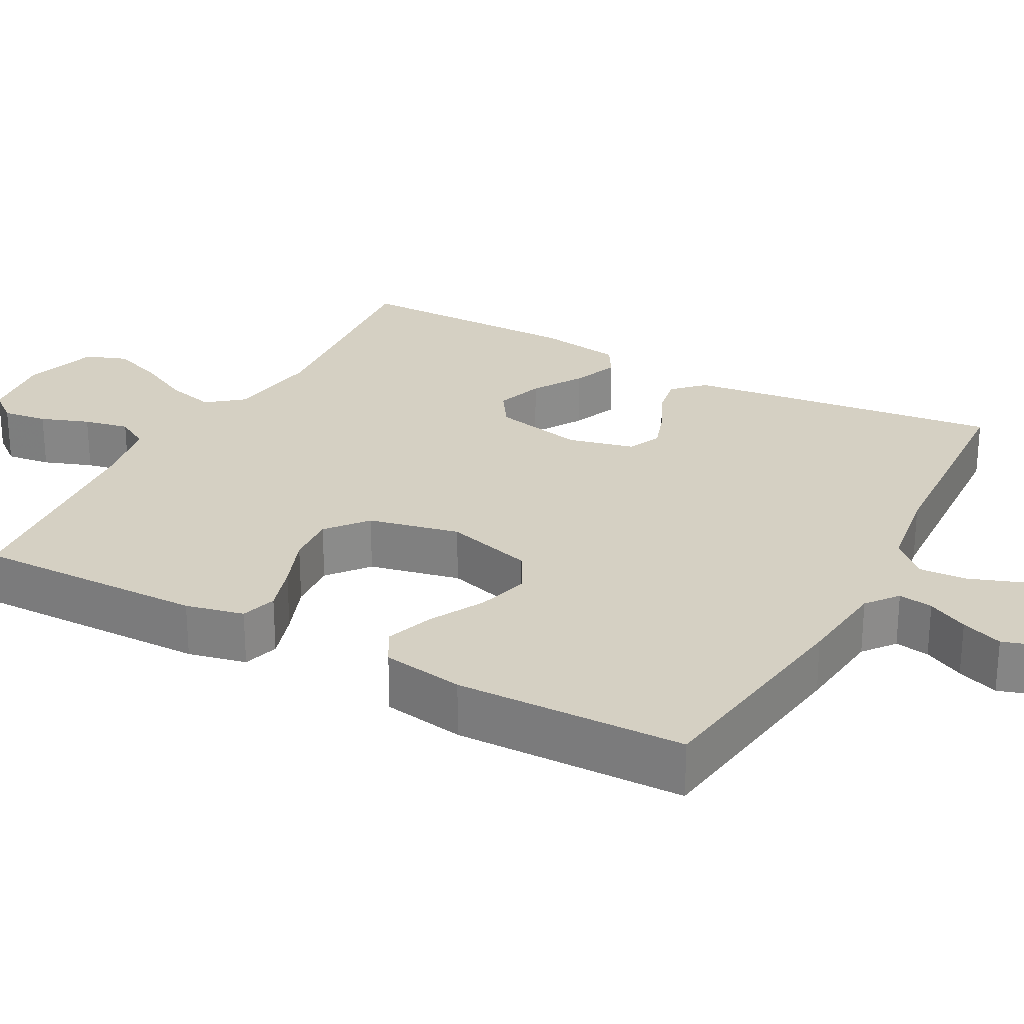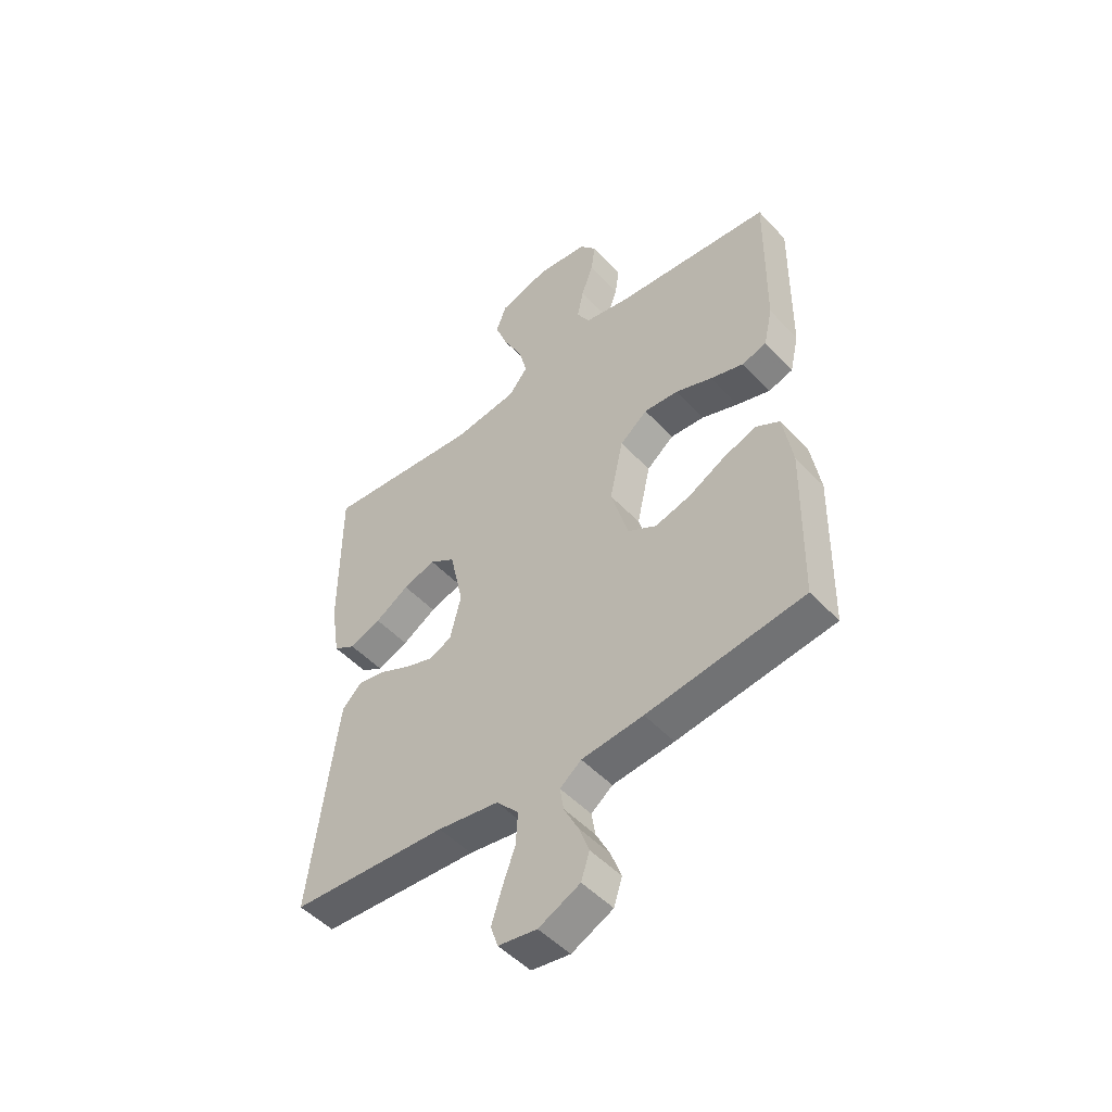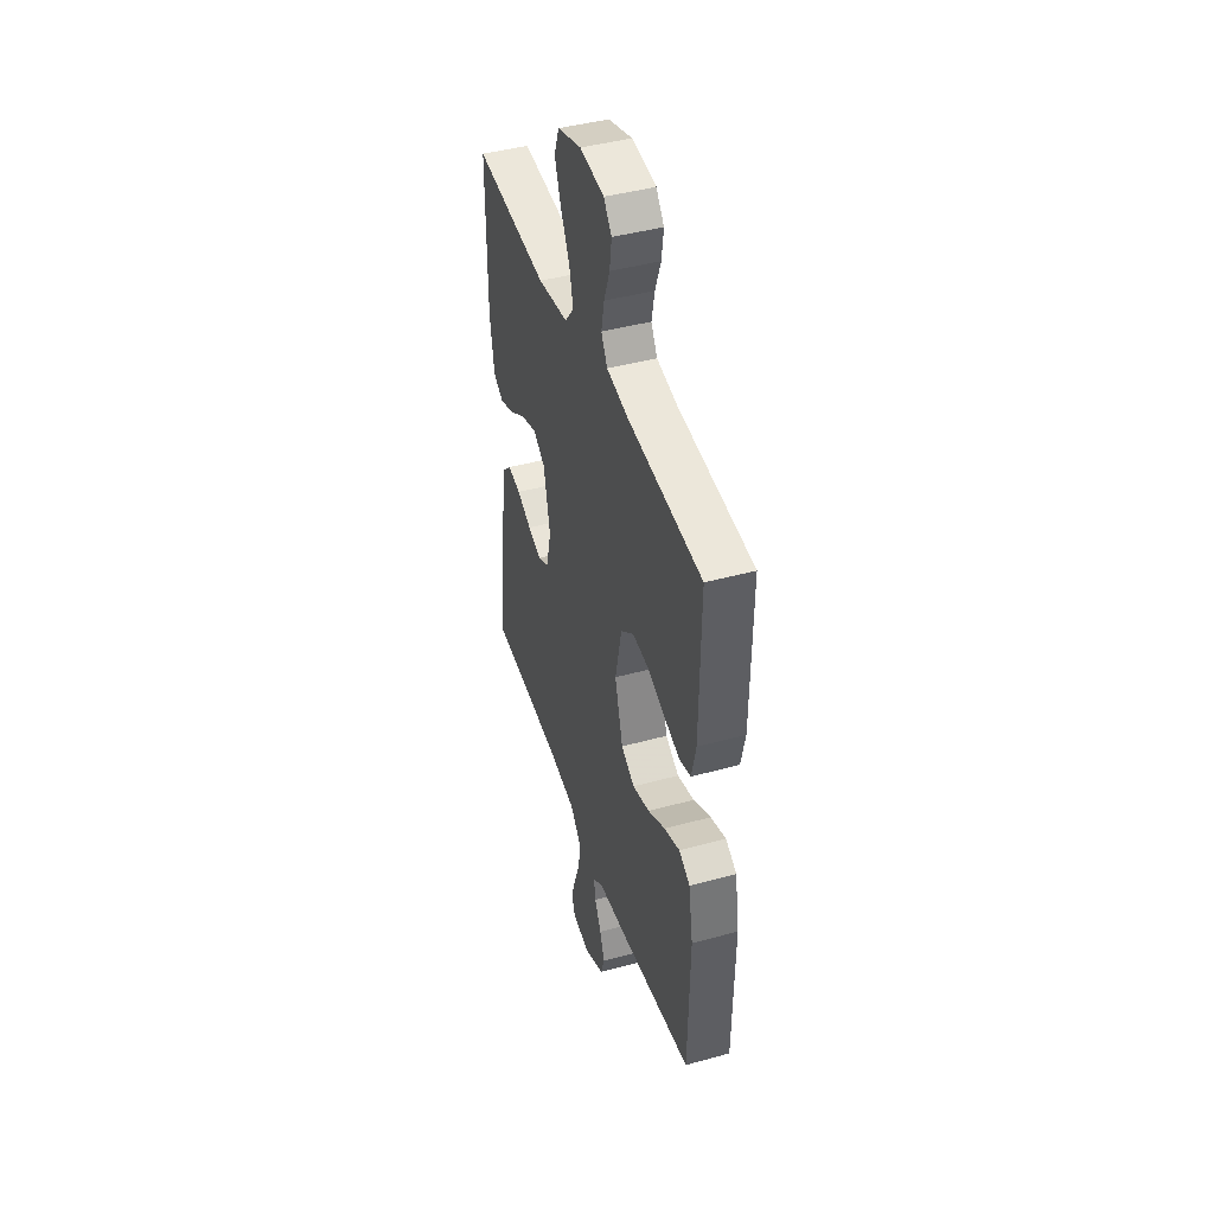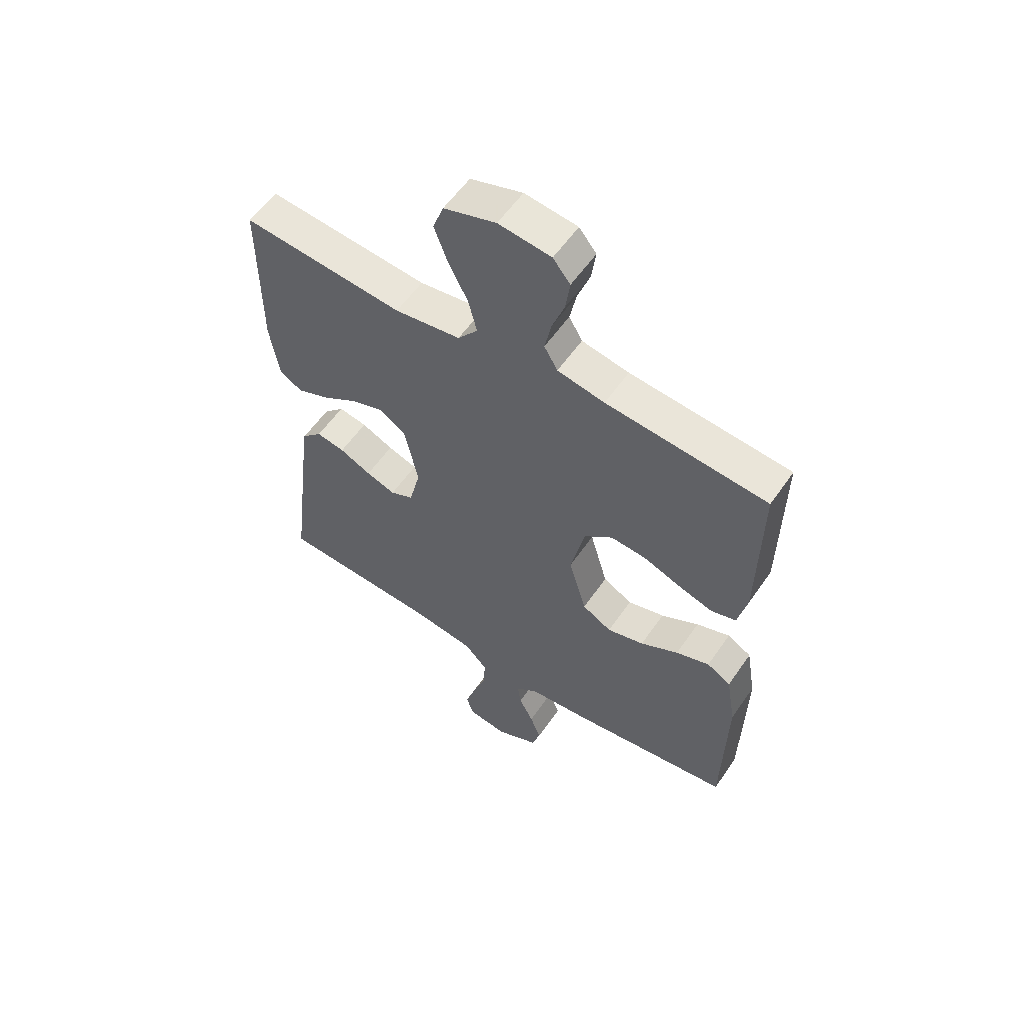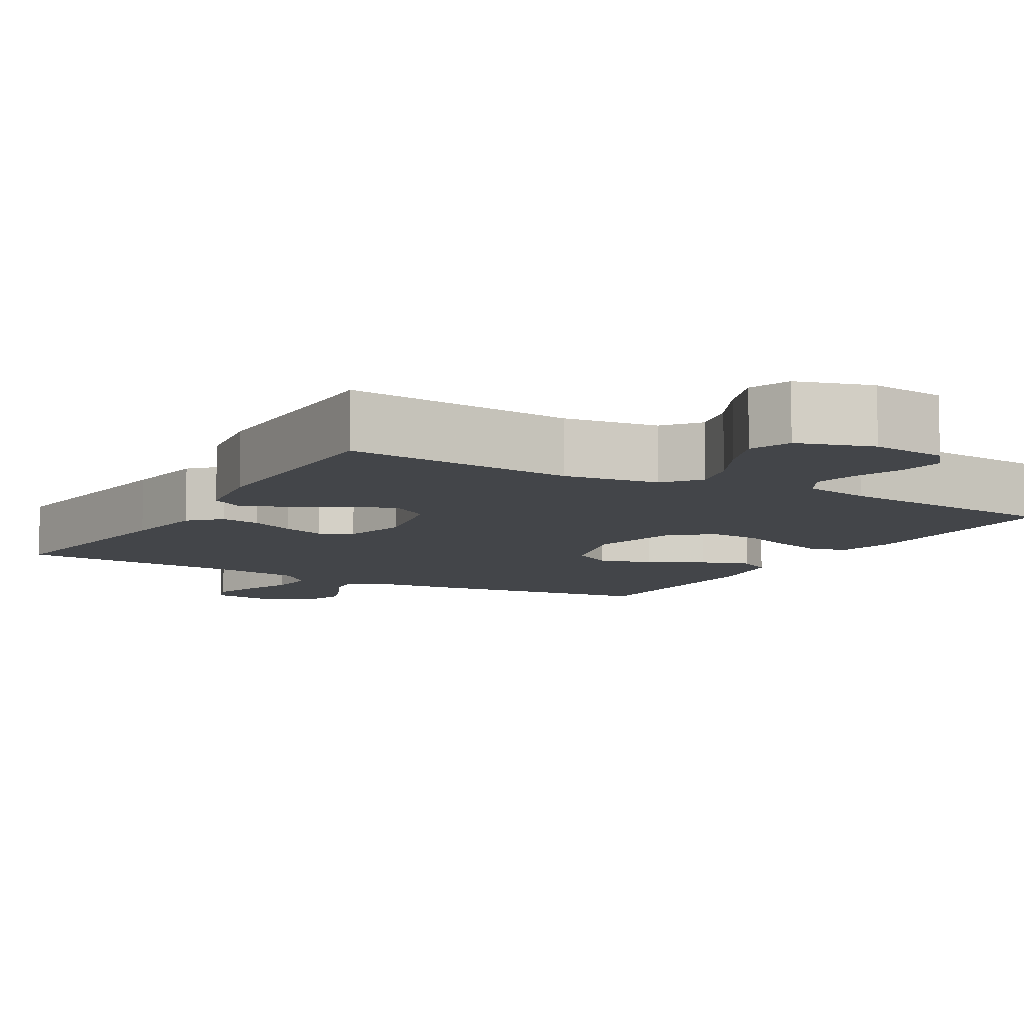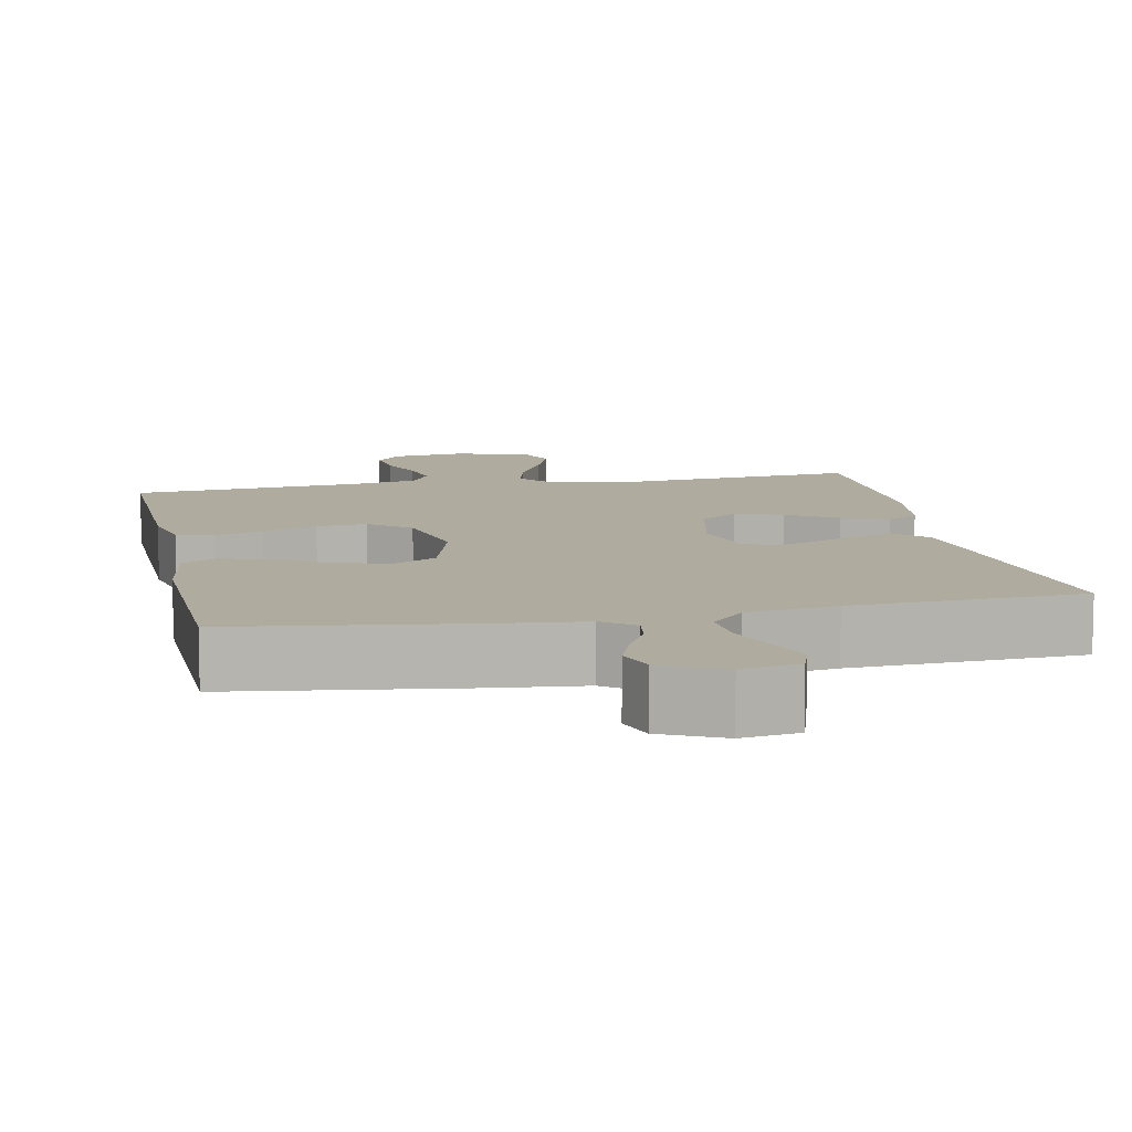
<metadata>
{"format":"obj","ext":"obj","renderer":"f3d","projection":"perspective","resolution":1024,"background":"white","views":[{"elev":26.4,"azim":118.4,"up":"+Y"},{"elev":-49.9,"azim":41.1,"up":"+Z"},{"elev":43.6,"azim":72.1,"up":"+Z"},{"elev":57.3,"azim":34.2,"up":"+Z"},{"elev":-8.7,"azim":-30.1,"up":"+Y"},{"elev":9.7,"azim":168.5,"up":"+Y"}]}
</metadata>
<code>
v -0.5 0.07 0.5
v -0.2 0.07 0.472
v -0.077 0.07 0.489
v -0.04 0.07 0.535
v -0.056 0.07 0.598
v -0.092 0.07 0.669
v -0.117 0.07 0.736
v -0.097 0.07 0.79
v 0 0.07 0.82
v 0.098 0.07 0.808
v 0.13 0.07 0.768
v 0.122 0.07 0.71
v 0.099 0.07 0.647
v 0.087 0.07 0.588
v 0.112 0.07 0.545
v 0.2 0.07 0.528
v 0.5 0.07 0.5
v 0.496 0.07 0.2
v 0.479 0.07 0.124
v 0.432 0.07 0.11
v 0.368 0.07 0.13
v 0.297 0.07 0.157
v 0.231 0.07 0.162
v 0.178 0.07 0.119
v 0.152 0.07 0
v 0.185 0.07 -0.115
v 0.24 0.07 -0.146
v 0.309 0.07 -0.127
v 0.38 0.07 -0.089
v 0.443 0.07 -0.067
v 0.488 0.07 -0.093
v 0.506 0.07 -0.2
v 0.5 0.07 -0.5
v 0.2 0.07 -0.541
v 0.082 0.07 -0.553
v 0.041 0.07 -0.585
v 0.048 0.07 -0.63
v 0.075 0.07 -0.683
v 0.095 0.07 -0.737
v 0.079 0.07 -0.787
v 0 0.07 -0.825
v -0.074 0.07 -0.814
v -0.088 0.07 -0.772
v -0.069 0.07 -0.712
v -0.044 0.07 -0.644
v -0.04 0.07 -0.581
v -0.083 0.07 -0.535
v -0.2 0.07 -0.517
v -0.5 0.07 -0.5
v -0.463 0.07 -0.2
v -0.448 0.07 -0.087
v -0.41 0.07 -0.049
v -0.357 0.07 -0.059
v -0.298 0.07 -0.087
v -0.243 0.07 -0.106
v -0.2 0.07 -0.086
v -0.179 0.07 0
v -0.205 0.07 0.119
v -0.254 0.07 0.151
v -0.316 0.07 0.13
v -0.381 0.07 0.09
v -0.441 0.07 0.066
v -0.483 0.07 0.091
v -0.5 0.07 0.2
v -0.5 0 0.5
v -0.2 0 0.472
v -0.077 0 0.489
v -0.04 0 0.535
v -0.056 0 0.598
v -0.092 0 0.669
v -0.117 0 0.736
v -0.097 0 0.79
v 0 0 0.82
v 0.098 0 0.808
v 0.13 0 0.768
v 0.122 0 0.71
v 0.099 0 0.647
v 0.087 0 0.588
v 0.112 0 0.545
v 0.2 0 0.528
v 0.5 0 0.5
v 0.496 0 0.2
v 0.479 0 0.124
v 0.432 0 0.11
v 0.368 0 0.13
v 0.297 0 0.157
v 0.231 0 0.162
v 0.178 0 0.119
v 0.152 0 0
v 0.185 0 -0.115
v 0.24 0 -0.146
v 0.309 0 -0.127
v 0.38 0 -0.089
v 0.443 0 -0.067
v 0.488 0 -0.093
v 0.506 0 -0.2
v 0.5 0 -0.5
v 0.2 0 -0.541
v 0.082 0 -0.553
v 0.041 0 -0.585
v 0.048 0 -0.63
v 0.075 0 -0.683
v 0.095 0 -0.737
v 0.079 0 -0.787
v 0 0 -0.825
v -0.074 0 -0.814
v -0.088 0 -0.772
v -0.069 0 -0.712
v -0.044 0 -0.644
v -0.04 0 -0.581
v -0.083 0 -0.535
v -0.2 0 -0.517
v -0.5 0 -0.5
v -0.463 0 -0.2
v -0.448 0 -0.087
v -0.41 0 -0.049
v -0.357 0 -0.059
v -0.298 0 -0.087
v -0.243 0 -0.106
v -0.2 0 -0.086
v -0.179 0 0
v -0.205 0 0.119
v -0.254 0 0.151
v -0.316 0 0.13
v -0.381 0 0.09
v -0.441 0 0.066
v -0.483 0 0.091
v -0.5 0 0.2
f 64 1 2
f 63 64 2
f 62 63 2
f 61 62 2
f 60 61 2
f 59 60 2 3
f 58 59 3 4
f 57 58 4
f 56 57 4
f 52 53 54
f 51 52 54
f 50 51 54
f 49 50 54
f 48 49 54
f 47 48 54 55
f 46 47 55 56
f 43 44 45
f 42 43 45
f 41 42 45
f 40 41 45
f 39 40 45
f 38 39 45
f 37 38 45
f 36 37 45 46
f 46 56 4
f 36 46 4
f 35 36 4
f 33 34 35
f 32 33 35
f 31 32 35
f 30 31 35
f 29 30 35
f 28 29 35
f 20 21 22
f 19 20 22
f 18 19 22
f 17 18 22
f 16 17 22
f 15 16 22 23
f 14 15 23 24
f 11 12 13
f 10 11 13
f 9 10 13
f 8 9 13
f 7 8 13
f 6 7 13
f 5 6 13
f 4 5 13 14
f 27 28 35
f 26 27 35
f 25 26 35 4
f 4 14 24 25
f 66 65 128
f 66 128 127
f 66 127 126
f 66 126 125
f 66 125 124
f 67 66 124 123
f 68 67 123 122
f 68 122 121
f 68 121 120
f 118 117 116
f 118 116 115
f 118 115 114
f 118 114 113
f 118 113 112
f 119 118 112 111
f 120 119 111 110
f 109 108 107
f 109 107 106
f 109 106 105
f 109 105 104
f 109 104 103
f 109 103 102
f 109 102 101
f 110 109 101 100
f 68 120 110
f 68 110 100
f 68 100 99
f 99 98 97
f 99 97 96
f 99 96 95
f 99 95 94
f 99 94 93
f 99 93 92
f 86 85 84
f 86 84 83
f 86 83 82
f 86 82 81
f 86 81 80
f 87 86 80 79
f 88 87 79 78
f 77 76 75
f 77 75 74
f 77 74 73
f 77 73 72
f 77 72 71
f 77 71 70
f 77 70 69
f 78 77 69 68
f 99 92 91
f 99 91 90
f 68 99 90 89
f 89 88 78 68
f 1 65 66 2
f 2 66 67 3
f 3 67 68 4
f 4 68 69 5
f 5 69 70 6
f 6 70 71 7
f 7 71 72 8
f 8 72 73 9
f 9 73 74 10
f 10 74 75 11
f 11 75 76 12
f 12 76 77 13
f 13 77 78 14
f 14 78 79 15
f 15 79 80 16
f 16 80 81 17
f 17 81 82 18
f 18 82 83 19
f 19 83 84 20
f 20 84 85 21
f 21 85 86 22
f 22 86 87 23
f 23 87 88 24
f 24 88 89 25
f 25 89 90 26
f 26 90 91 27
f 27 91 92 28
f 28 92 93 29
f 29 93 94 30
f 30 94 95 31
f 31 95 96 32
f 32 96 97 33
f 33 97 98 34
f 34 98 99 35
f 35 99 100 36
f 36 100 101 37
f 37 101 102 38
f 38 102 103 39
f 39 103 104 40
f 40 104 105 41
f 41 105 106 42
f 42 106 107 43
f 43 107 108 44
f 44 108 109 45
f 45 109 110 46
f 46 110 111 47
f 47 111 112 48
f 48 112 113 49
f 49 113 114 50
f 50 114 115 51
f 51 115 116 52
f 52 116 117 53
f 53 117 118 54
f 54 118 119 55
f 55 119 120 56
f 56 120 121 57
f 57 121 122 58
f 58 122 123 59
f 59 123 124 60
f 60 124 125 61
f 61 125 126 62
f 62 126 127 63
f 63 127 128 64
f 64 128 65 1

</code>
